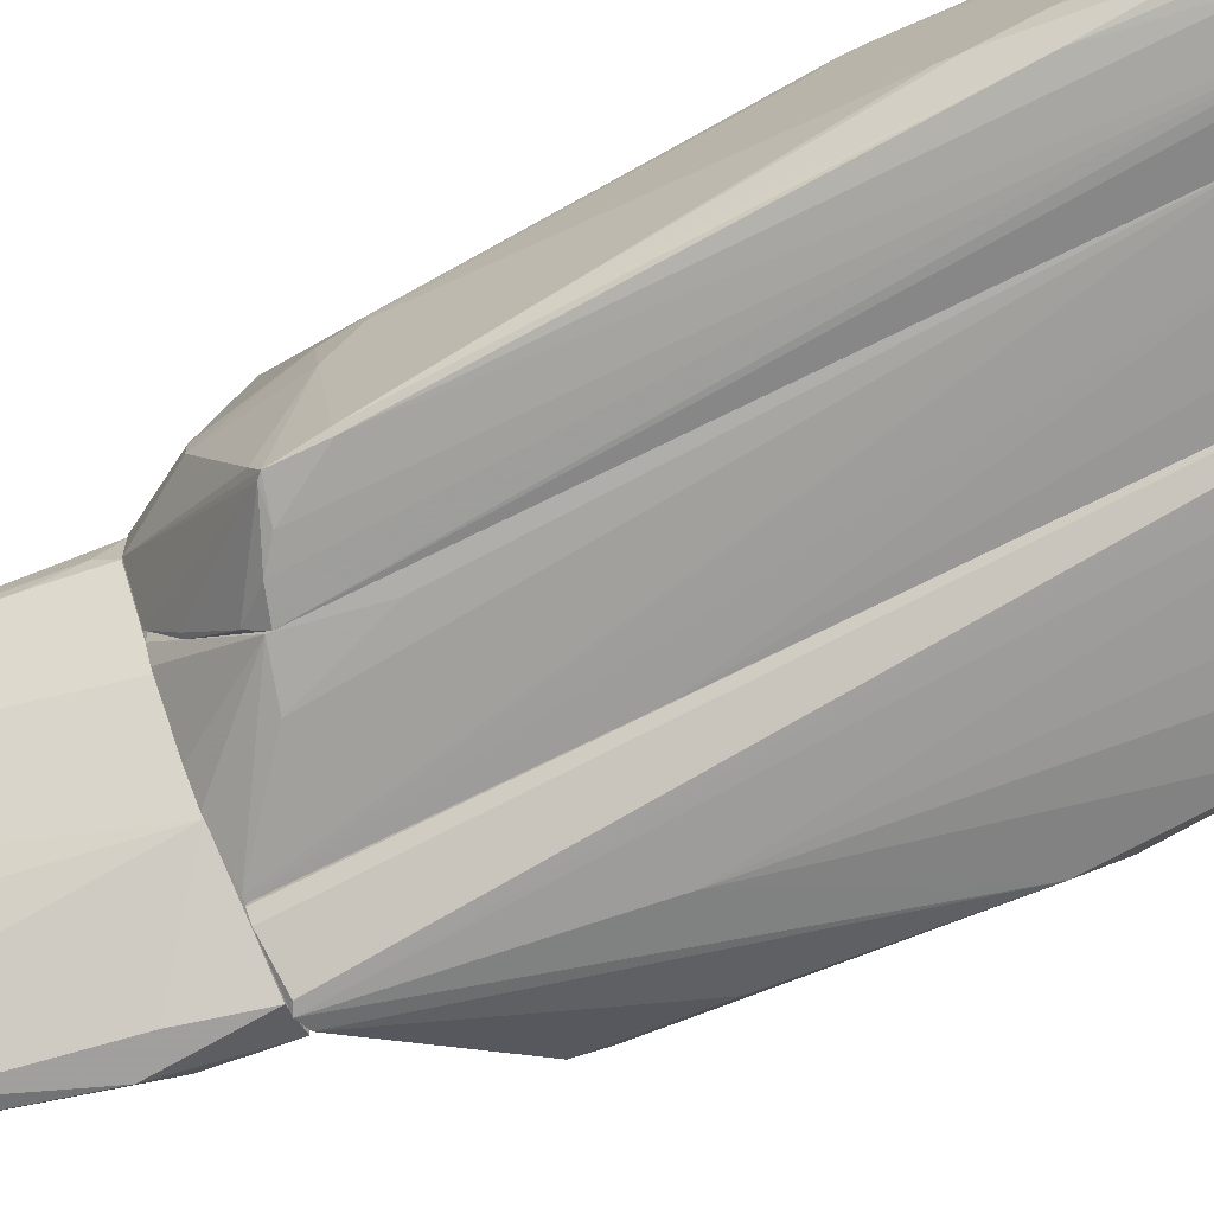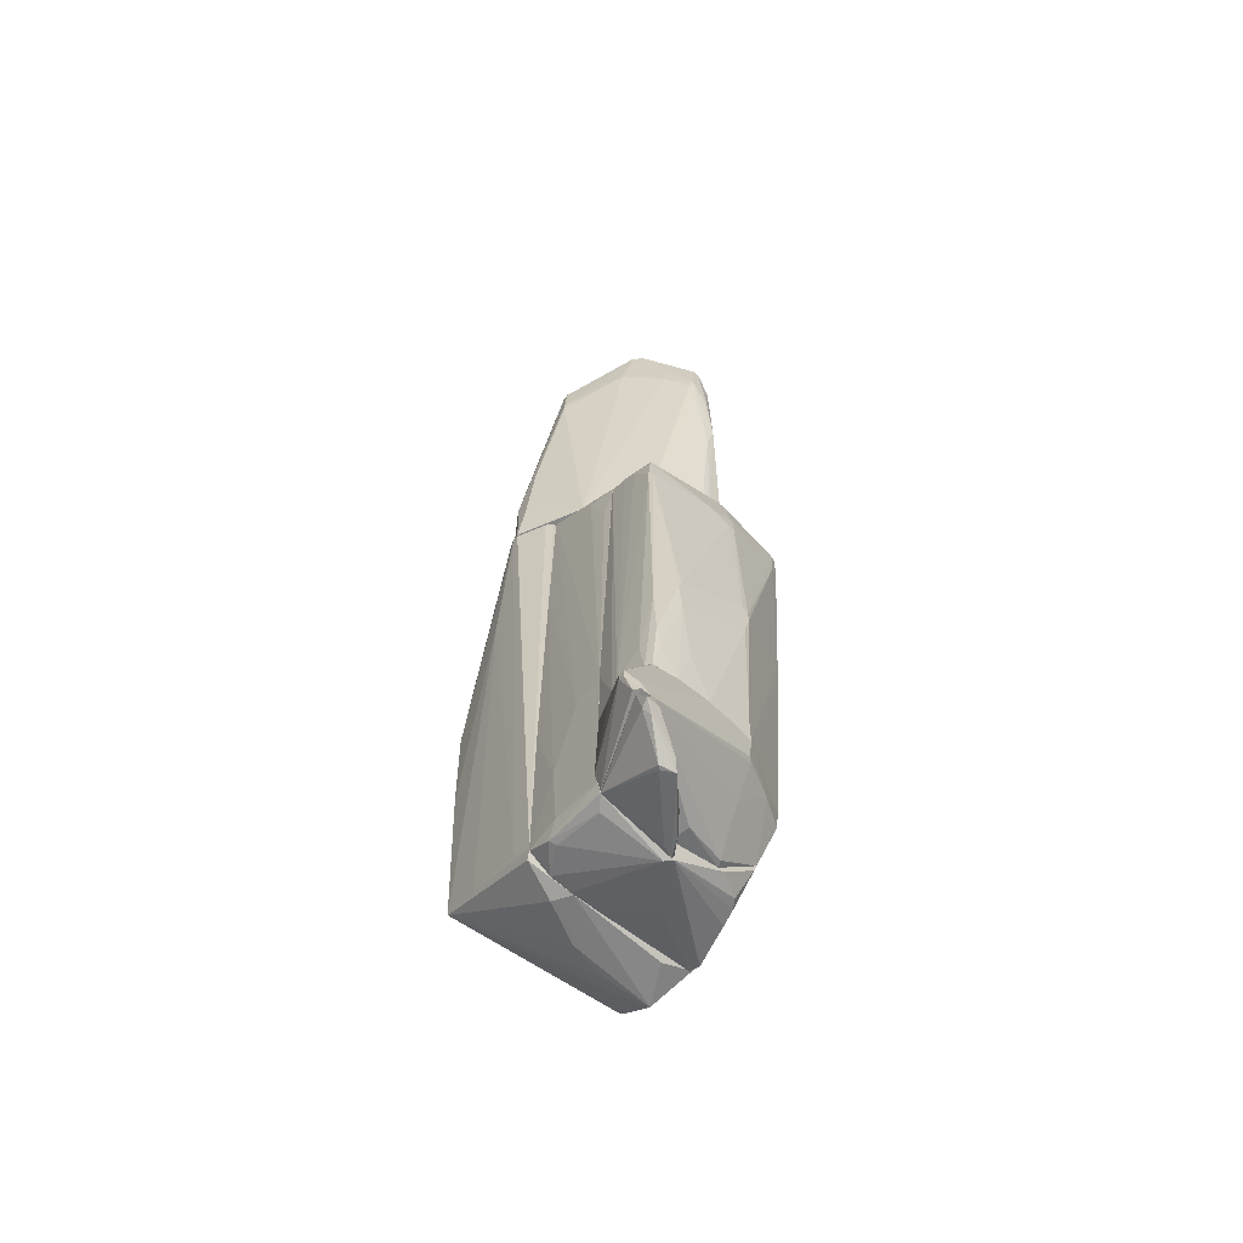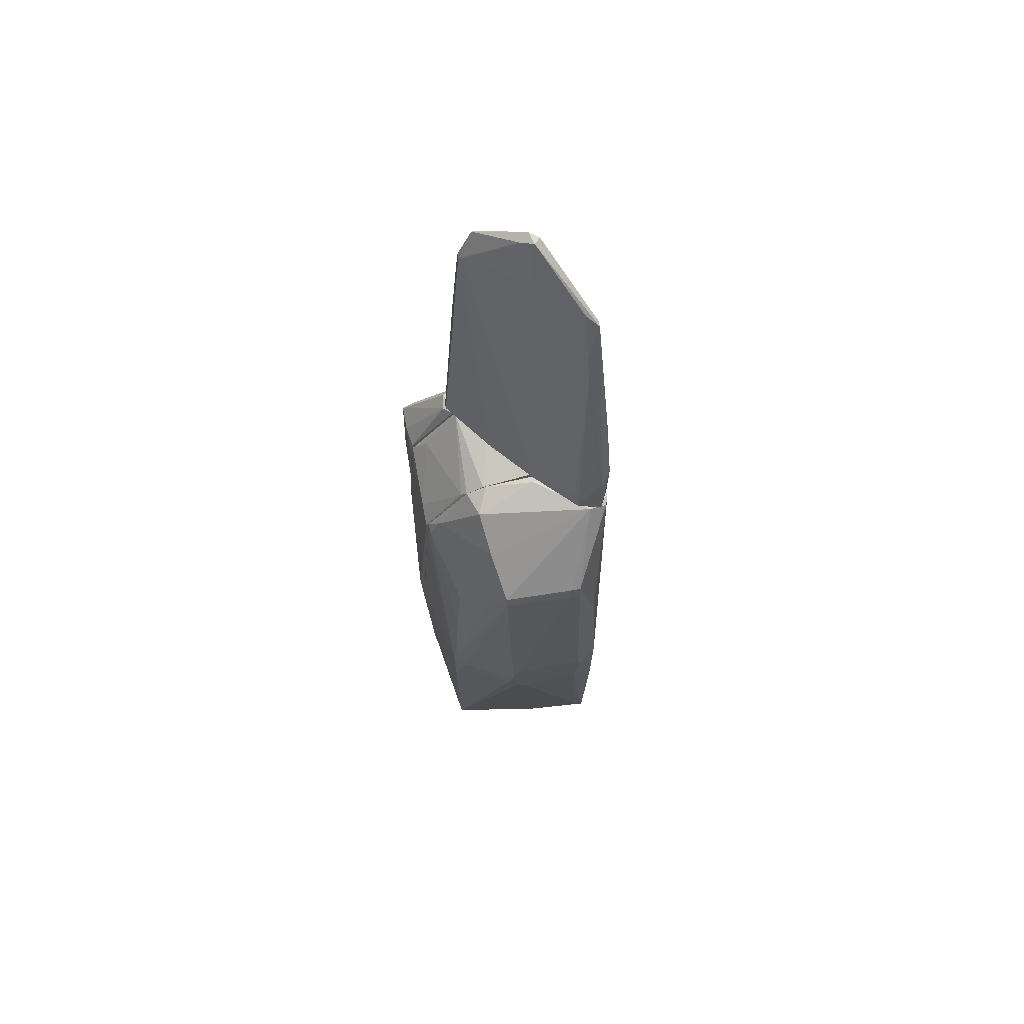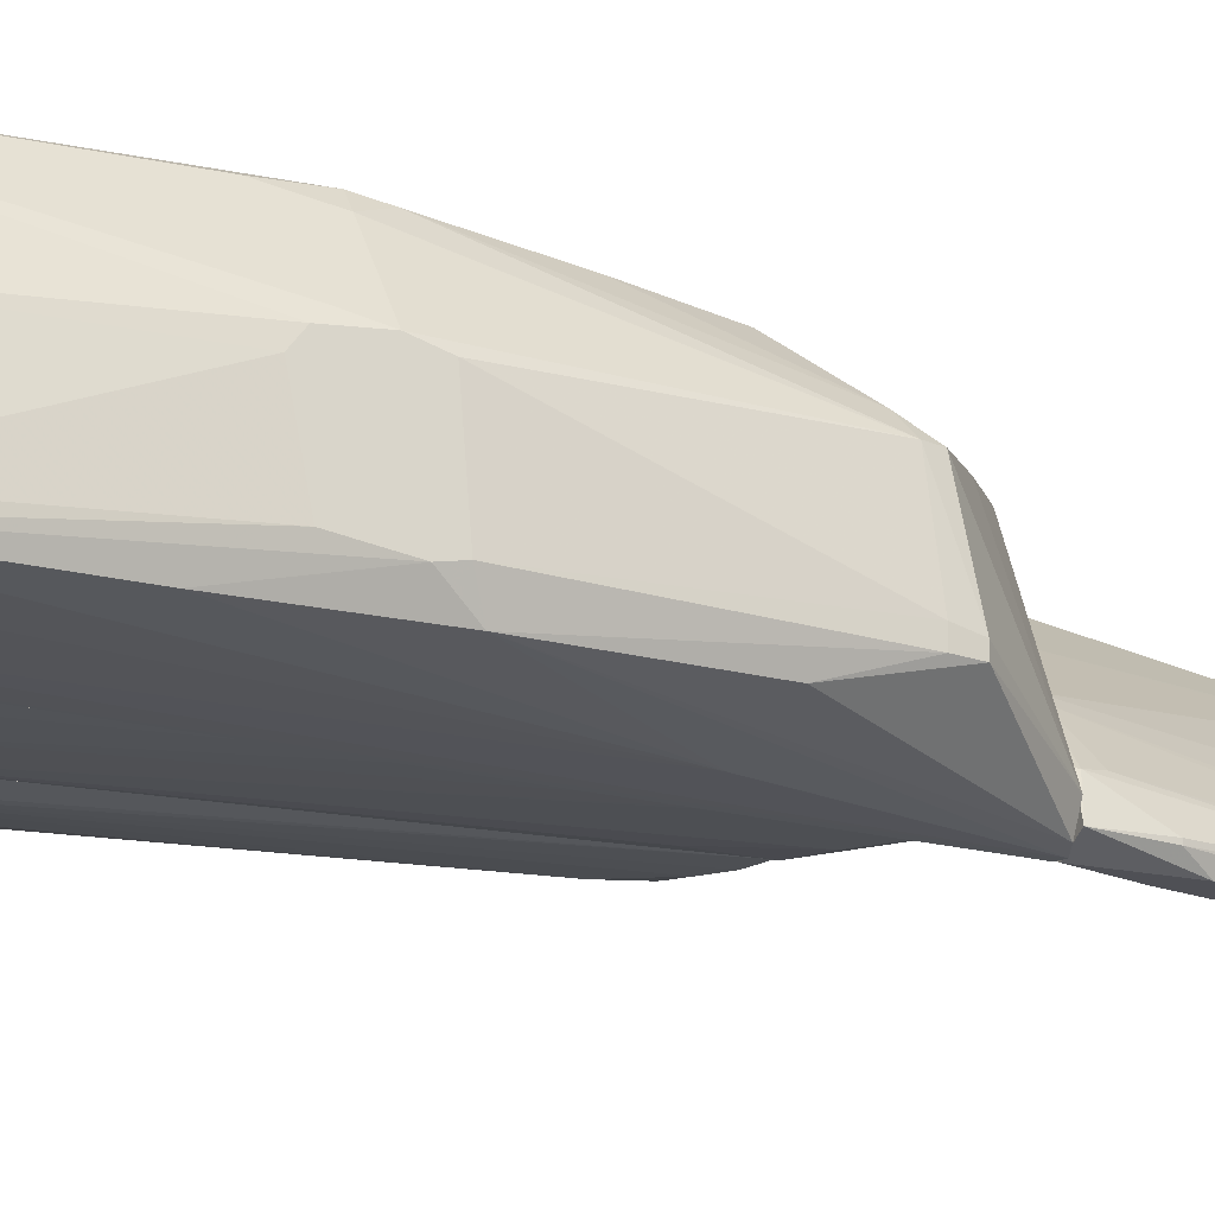
<metadata>
{"format":"obj","ext":"obj","renderer":"f3d","projection":"perspective","resolution":1024,"background":"white","views":[{"elev":-71.5,"azim":-63.0,"up":"+Z"},{"elev":-62.6,"azim":-129.6,"up":"+Y"},{"elev":68.9,"azim":79.4,"up":"+Y"},{"elev":-19.4,"azim":65.2,"up":"+Z"}]}
</metadata>
<code>
o convex_0
v 1.212 7.384 -2.009
v -2.378 11.15 0.08499
v -2.378 11.15 0.145
v -1.899 6.487 0.2048
v -1.54 6.547 0.8032
v -0.3437 6.486 -1.59
v -1.361 13.43 -1.051
v -0.2242 11.27 -2.129
v 0.5541 6.606 -0.8719
v -2.198 11.87 0.2648
v -2.318 11.51 -0.2738
v 0.135 11.39 -1.829
v 0.9728 6.487 -2.248
v -1.301 12.35 -1.351
v -0.1044 12.17 -2.069
v 1.212 6.487 -1.59
v -1.061 12.53 -0.9316
v -1.899 6.487 0.7434
v -1.241 6.487 -0.6926
v -2.378 12.47 -0.1543
v -1.48 13.43 -1.171
v 1.032 7.743 -2.248
v -2.318 9.718 0.3243
v 0.4342 6.606 -0.7524
v 0.4942 8.641 -2.248
v 1.332 6.487 -2.069
v -0.5231 6.547 0.02524
v -2.318 11.81 0.2648
v -1.959 11.99 -0.6926
v -2.378 12.47 -0.03451
v -2.258 9.18 0.2048
v -0.2242 11.69 -1.53
v 1.092 6.846 -1.53
v -0.5231 6.486 0.02524
v -2.139 11.93 0.2048
v -0.2242 12.17 -2.069
v -1.66 13.37 -0.9917
v -1.54 13.25 -0.8121
v -0.2838 12.35 -1.829
v -2.378 11.75 -0.214
v 0.7335 7.384 -2.248
v -2.198 9.898 0.4441
v -2.019 7.265 0.2048
v 0.6136 8.761 -2.248
v 0.3144 10.73 -1.829
v -1.66 6.487 0.8032
v -0.2242 11.45 -2.129
v 1.212 7.384 -2.069
v -2.318 10.91 -0.1543
v 1.212 6.547 -1.59
v -1.959 6.726 0.3843
v 0.01549 11.45 -1.71
f 33 45 52
f 8 6 14
f 6 4 19
f 11 6 19
f 2 3 20
f 7 15 21
f 3 2 23
f 16 9 24
f 9 17 24
f 6 8 25
f 22 13 25
f 6 13 26
f 13 22 26
f 10 5 27
f 5 10 28
f 3 23 28
f 6 11 29
f 14 6 29
f 20 3 30
f 28 10 30
f 3 28 30
f 7 17 32
f 17 9 32
f 4 6 34
f 18 4 34
f 16 24 34
f 6 26 34
f 26 16 34
f 27 5 34
f 24 27 34
f 24 17 35
f 10 27 35
f 27 24 35
f 21 15 36
f 21 14 37
f 7 21 37
f 14 29 37
f 20 30 37
f 37 30 38
f 17 7 38
f 30 10 38
f 35 17 38
f 10 35 38
f 7 37 38
f 12 15 39
f 15 7 39
f 7 32 39
f 32 12 39
f 2 20 40
f 23 2 40
f 29 11 40
f 31 23 40
f 37 29 40
f 20 37 40
f 13 6 41
f 6 25 41
f 25 13 41
f 23 18 42
f 28 23 42
f 15 22 44
f 22 25 44
f 5 28 46
f 18 34 46
f 34 5 46
f 42 18 46
f 28 42 46
f 8 14 47
f 14 21 47
f 25 8 47
f 36 15 47
f 21 36 47
f 15 44 47
f 44 25 47
f 15 12 48
f 22 15 48
f 1 26 48
f 26 22 48
f 45 1 48
f 12 45 48
f 19 4 49
f 11 19 49
f 40 11 49
f 31 40 49
f 4 43 49
f 43 31 49
f 9 16 50
f 16 26 50
f 26 1 50
f 33 9 50
f 1 45 50
f 45 33 50
f 4 18 51
f 18 23 51
f 23 31 51
f 43 4 51
f 31 43 51
f 12 32 52
f 32 9 52
f 9 33 52
f 45 12 52
o convex_1
v -2.797 -3.207 -1.829
v -1.78 4.271 1.761
v -1.9 4.271 1.761
v -1.421 5.349 -1.709
v -1.421 -3.926 1.461
v -1.421 -3.926 -1.949
v -2.737 3.972 0.2048
v -2.677 -3.926 0.1448
v -2.498 4.87 -1.65
v -1.421 6.486 0.6835
v -2.318 5.229 1.701
v -2.917 0.08454 0.1448
v -1.959 -3.926 1.342
v -2.618 -3.926 -2.009
v -1.421 4.93 1.701
v -2.917 -0.634 -1.41
v -1.9 6.486 0.2644
v -2.438 5.648 0.3244
v -2.019 -3.565 -2.069
v -2.797 -3.926 -0.8119
v -1.481 6.486 -0.3332
v -2.199 0.7419 1.521
v -2.498 4.271 -1.71
v -1.9 6.486 0.8031
v -1.421 2.417 1.761
v -2.737 -1.472 -1.889
v -2.438 4.331 1.461
v -2.917 -1.531 -1.41
v -2.677 4.391 -0.2736
v -2.917 -0.155 0.1448
v -2.558 4.272 -1.65
v -1.421 -2.489 -1.949
v -1.78 5.229 -1.71
v -2.079 -1.413 1.461
v -1.6 6.425 0.8631
v -2.797 -3.926 -1.47
v -1.541 -3.806 1.461
v -2.378 5.17 1.581
v -2.917 -0.634 0.02519
v -1.421 6.127 -0.8716
v -2.318 4.689 1.701
v -2.438 5.648 0.0848
v -2.498 -3.087 -2.009
v -1.9 -3.806 -2.069
v -2.677 4.45 0.2644
v -2.737 -3.506 0.08517
v -1.84 5.17 1.701
v -2.917 0.2639 0.02519
v -2.917 -0.8735 -1.47
v -2.737 -3.926 -1.949
v -1.481 5.588 -1.53
v -1.481 2.417 1.761
v -1.481 6.127 -0.8716
v -2.079 4.989 -1.71
v -2.318 5.409 1.461
v -2.857 -2.968 -1.231
v -1.421 5.109 1.641
v -2.737 3.972 0.08517
v -2.019 -2.788 1.401
v -2.498 4.989 -1.411
v -2.797 -2.668 -1.889
v -2.438 4.929 -1.65
v -1.421 4.032 1.761
v -2.677 2.655 -1.59
f 101 68 116
f 56 57 58
f 58 57 60
f 57 56 62
f 55 54 63
f 60 57 65
f 58 60 66
f 57 62 67
f 66 60 72
f 69 62 73
f 62 69 76
f 69 70 76
f 54 55 77
f 57 67 77
f 64 68 80
f 60 74 82
f 79 64 82
f 74 79 82
f 64 80 82
f 61 75 83
f 75 78 83
f 81 61 83
f 56 58 84
f 56 71 85
f 62 76 87
f 76 63 87
f 66 72 88
f 80 53 88
f 65 57 89
f 59 64 90
f 64 79 90
f 82 80 91
f 62 56 92
f 73 62 92
f 55 63 93
f 79 74 93
f 74 86 93
f 86 89 93
f 63 90 93
f 90 79 93
f 70 69 94
f 71 66 95
f 75 71 95
f 66 78 95
f 78 75 95
f 58 66 96
f 71 56 96
f 66 71 96
f 56 84 96
f 84 58 96
f 59 90 97
f 90 70 97
f 70 94 97
f 94 81 97
f 72 60 98
f 60 82 98
f 91 72 98
f 82 91 98
f 63 54 99
f 54 67 99
f 87 63 99
f 64 59 100
f 68 64 100
f 80 68 101
f 88 53 102
f 66 88 102
f 56 85 103
f 92 56 103
f 77 55 104
f 57 77 104
f 89 57 104
f 55 93 104
f 93 89 104
f 73 92 105
f 92 103 105
f 75 61 106
f 71 75 106
f 85 71 106
f 63 76 107
f 76 70 107
f 70 90 107
f 90 63 107
f 88 72 108
f 80 88 108
f 72 91 108
f 91 80 108
f 67 62 109
f 62 87 109
f 99 67 109
f 87 99 109
f 81 68 110
f 59 97 110
f 97 81 110
f 100 59 110
f 68 100 110
f 60 65 111
f 74 60 111
f 86 74 111
f 65 89 111
f 89 86 111
f 69 61 112
f 61 81 112
f 94 69 112
f 81 94 112
f 78 66 113
f 53 80 113
f 101 78 113
f 80 101 113
f 102 53 113
f 66 102 113
f 61 69 114
f 69 73 114
f 103 85 114
f 73 105 114
f 105 103 114
f 106 61 114
f 85 106 114
f 67 54 115
f 54 77 115
f 77 67 115
f 68 81 116
f 83 78 116
f 81 83 116
f 78 101 116
o convex_2
v -0.2839 -4.105 -1.949
v 0.07534 0.2018 1.94
v 0.01537 0.2018 1.94
v 0.2547 6.486 -1.77
v -1.421 6.486 0.6235
v -1.421 -6.019 -1.889
v -1.421 -5.122 1.222
v 0.3147 -5.84 1.342
v -1.421 5.407 -1.709
v 0.3147 4.571 1.641
v 0.3147 -5.541 -1.889
v -1.421 4.869 1.701
v 0.3147 6.246 0.3242
v -1.421 -6.44 -0.4529
v -1.421 -4.344 1.461
v 0.3147 -4.583 1.701
v -1.421 -2.489 -1.949
v -1.301 6.486 -0.692
v 0.3147 -5.84 -1.47
v -1.241 2.655 1.821
v 0.3147 6.486 -1.77
v -0.04442 -4.404 1.761
v -0.942 -5.721 1.162
v 0.2547 5.887 0.8032
v -1.361 5.109 1.641
v 0.3147 -0.7535 1.88
v -0.4035 6.486 -1.59
v 0.3147 6.486 -0.6924
v -0.8221 5.588 -1.77
v -1.421 -5.78 -1.949
v 0.1351 -5.84 1.402
v -1.301 -6.44 -0.5725
v 0.3147 -5.899 -0.4525
v 0.3147 3.074 -1.829
v -0.1642 -5.84 -1.889
v -1.421 2.177 1.761
v -1.421 6.486 -0.4529
v -0.8221 -2.608 -1.949
v 0.3147 -2.13 -1.889
v -1.421 -5.78 0.5637
v -0.4035 -5.541 -1.949
v -1.181 2.954 1.821
v -1.241 5.527 1.342
v -0.1044 4.75 1.641
v -0.4035 -6.14 0.1449
v 0.3147 0.3233 1.88
v 0.01537 -0.03479 1.94
v 0.1351 -4.404 1.761
v -1.181 -6.08 -1.709
v 0.3147 -5.899 -1.051
v -0.7025 6.486 -1.35
v 0.3147 6.007 0.6832
v -1.121 -5.721 1.042
v -1.361 6.486 0.6235
v -1.241 4.391 -1.769
v -1.181 -4.285 1.521
v -0.7025 -5.182 1.402
v -0.6427 -5.78 1.222
v -0.224 -5.901 -1.77
v -0.5827 6.486 0.08507
f 170 129 176
f 126 124 127
f 121 125 128
f 126 127 129
f 125 122 130
f 128 125 130
f 128 123 131
f 124 126 132
f 121 120 134
f 127 124 135
f 120 121 137
f 129 127 137
f 133 120 137
f 121 128 141
f 132 126 142
f 120 125 143
f 134 120 143
f 137 121 144
f 129 137 144
f 125 120 145
f 120 133 145
f 122 125 146
f 133 117 146
f 125 133 146
f 130 124 147
f 124 132 147
f 124 130 148
f 130 122 148
f 135 124 149
f 137 127 150
f 127 135 151
f 122 146 151
f 128 131 152
f 136 128 152
f 138 136 152
f 125 121 153
f 121 134 153
f 134 125 153
f 117 133 154
f 133 137 154
f 150 117 154
f 137 150 154
f 127 117 155
f 117 150 155
f 150 127 155
f 123 128 156
f 128 130 156
f 117 127 157
f 146 117 157
f 127 151 157
f 151 146 157
f 119 118 158
f 118 126 158
f 126 128 158
f 136 119 158
f 128 136 158
f 121 141 159
f 159 141 160
f 128 126 160
f 126 140 160
f 141 128 160
f 140 159 160
f 124 148 161
f 149 124 161
f 126 118 162
f 118 142 162
f 142 126 162
f 118 119 163
f 119 136 163
f 136 138 163
f 142 118 163
f 142 163 164
f 132 142 164
f 147 132 164
f 138 147 164
f 163 138 164
f 148 122 165
f 122 151 165
f 148 135 166
f 135 149 166
f 161 148 166
f 149 161 166
f 125 134 167
f 143 125 167
f 134 143 167
f 126 129 168
f 140 126 168
f 139 123 169
f 130 139 169
f 123 156 169
f 156 130 169
f 144 121 170
f 121 159 170
f 159 140 170
f 168 129 170
f 140 168 170
f 133 125 171
f 125 145 171
f 145 133 171
f 131 138 172
f 152 131 172
f 138 152 172
f 131 123 173
f 138 131 173
f 123 139 173
f 147 138 173
f 147 173 174
f 139 130 174
f 130 147 174
f 173 139 174
f 135 148 175
f 151 135 175
f 148 165 175
f 165 151 175
f 129 144 176
f 144 170 176
o convex_3
v 0.4346 6.486 -1.949
v 0.3748 0.203 1.881
v 0.315 0.203 1.881
v 0.4346 -5.6 -1.829
v 3.008 0.3824 0.1447
v 2.648 -4.583 -1.769
v 1.99 -5.182 1.401
v 2.588 5.05 -1.231
v 0.4945 4.51 1.581
v 0.315 -5.78 1.401
v 1.093 6.486 -2.248
v 2.229 0.6795 1.401
v 2.469 4.811 0.2049
v 0.315 6.246 0.2643
v 2.828 1.1 -1.829
v 0.315 -5.481 -1.889
v 1.272 -5.84 0.4442
v 2.588 -4.163 -0.03479
v 0.315 6.486 -1.829
v 0.8535 6.067 0.5036
v 3.008 0.6213 -1.47
v 1.332 6.486 -1.829
v 0.3748 -4.584 1.701
v 2.11 -5.062 1.401
v 1.811 3.613 1.162
v 2.588 3.613 -1.769
v 0.674 -5.84 -1.171
v 2.229 0.2624 1.461
v 3.008 -0.2748 0.08485
v 0.315 4.631 1.581
v 1.212 -5.901 1.282
v 0.315 -5.901 -0.9915
v 2.648 4.689 -1.41
v 1.572 3.493 -2.128
v 3.008 0.8008 0.02544
v 2.409 0.2636 1.222
v 0.9731 6.426 -2.248
v 3.008 -0.2153 -1.35
v 0.7338 -5.182 -1.889
v 2.529 4.571 0.2049
v 0.4945 6.486 -0.7522
v 1.272 6.426 -2.188
v 1.093 -5.84 -0.3933
v 1.033 -2.308 1.701
v 2.708 -4.104 -1.53
v 2.768 -1.053 -1.829
v 0.315 6.007 0.6834
v 1.87 -4.822 -1.829
v 0.3748 4.27 1.641
v 2.588 5.05 -1.41
v 0.4346 -5.901 0.8629
v 3.008 0.9196 -1.411
v 2.947 -0.09531 0.2647
v 2.648 4.689 -1.171
v 1.631 5.468 0.3843
v 2.289 4.451 0.504
v 1.512 -5.661 0.8031
v 2.289 -0.5148 1.402
v 1.99 2.356 1.282
v 0.4945 4.99 1.341
v 1.93 -4.584 1.461
v 0.3748 -0.3354 1.881
v 2.588 -4.403 -0.3929
v 3.008 -0.4542 -0.1544
f 221 214 240
f 186 179 190
f 186 190 192
f 187 177 195
f 177 192 195
f 192 190 195
f 189 184 198
f 187 195 198
f 179 186 199
f 186 183 199
f 183 182 200
f 199 183 200
f 180 182 203
f 197 181 205
f 200 194 205
f 190 179 206
f 183 186 207
f 192 180 208
f 186 192 208
f 180 203 208
f 191 202 209
f 187 191 210
f 181 197 211
f 188 204 212
f 177 187 213
f 192 177 213
f 187 192 213
f 182 197 214
f 197 205 214
f 192 187 215
f 187 210 215
f 184 189 216
f 181 211 216
f 188 212 216
f 212 181 216
f 195 190 217
f 190 196 217
f 198 195 217
f 196 198 217
f 191 187 218
f 187 198 218
f 202 191 218
f 182 193 219
f 203 182 219
f 193 207 219
f 208 203 219
f 207 208 219
f 182 214 221
f 197 182 222
f 191 197 222
f 182 210 222
f 210 191 222
f 196 190 223
f 190 206 223
f 182 180 224
f 180 192 224
f 210 182 224
f 192 215 224
f 215 210 224
f 179 178 225
f 178 204 225
f 204 185 225
f 206 179 225
f 185 206 225
f 198 184 226
f 184 209 226
f 209 202 226
f 218 198 226
f 202 218 226
f 207 186 227
f 208 207 227
f 186 208 227
f 197 191 228
f 191 209 228
f 211 197 228
f 205 181 229
f 200 205 229
f 181 212 229
f 209 184 230
f 184 216 230
f 216 211 230
f 228 209 230
f 211 228 230
f 189 198 231
f 198 196 231
f 185 201 232
f 216 189 232
f 188 216 232
f 182 183 233
f 193 182 233
f 183 207 233
f 207 193 233
f 204 200 234
f 212 204 234
f 200 229 234
f 229 212 234
f 201 185 235
f 185 204 235
f 204 188 235
f 232 201 235
f 188 232 235
f 206 185 236
f 196 223 236
f 223 206 236
f 189 231 236
f 231 196 236
f 185 232 236
f 232 189 236
f 199 200 237
f 200 204 237
f 220 199 237
f 220 237 238
f 178 179 238
f 179 199 238
f 204 178 238
f 199 220 238
f 237 204 238
f 200 182 239
f 194 200 239
f 182 221 239
f 221 194 239
f 205 194 240
f 214 205 240
f 194 221 240
o convex_4
v -3.096 -6.38 -2.308
v -1.421 -6.2 -0.4532
v -1.421 -6.32 -0.4532
v -1.421 -5.961 -1.889
v -3.156 -5.961 -2.308
v -2.737 -6.739 -1.53
v -1.9 -5.961 -0.7525
v -2.617 -6.739 -1.77
v -1.541 -6.499 -0.7525
v -3.036 -5.961 -2.548
v -1.421 -6.021 -1.889
v -1.421 -5.961 -0.5729
v -2.857 -6.559 -1.65
v -3.036 -6.26 -2.428
v -1.78 -6.439 -0.6927
v -3.156 -6.14 -2.188
v -1.421 -6.439 -0.5131
v -2.677 -6.739 -1.829
v -3.216 -6.2 -2.488
f 253 256 259
f 242 243 244
f 243 242 247
f 244 245 247
f 246 248 249
f 245 244 250
f 244 243 251
f 249 248 251
f 250 244 251
f 242 244 252
f 247 242 252
f 244 247 252
f 241 246 253
f 246 247 253
f 250 251 254
f 243 247 255
f 247 246 255
f 247 245 256
f 253 247 256
f 246 249 257
f 251 243 257
f 249 251 257
f 243 255 257
f 255 246 257
f 246 241 258
f 248 246 258
f 251 248 258
f 241 254 258
f 254 251 258
f 245 250 259
f 241 253 259
f 254 241 259
f 250 254 259
f 256 245 259
o convex_5
v -1.421 -4.884 1.282
v -3.156 -5.961 -2.548
v -2.976 -5.542 -2.727
v -1.421 -5.961 -1.889
v -1.421 -3.927 -1.949
v -2.677 -3.927 0.1451
v -2.737 -3.927 -1.949
v -1.421 -3.927 1.462
v -1.541 -5.781 0.3846
v -2.259 -4.405 0.8032
v -3.156 -5.961 -2.368
v -1.421 -5.961 -0.5134
v -1.96 -3.927 1.342
v -2.797 -3.927 -0.8714
v -2.617 -4.525 0.1451
v -2.857 -5.362 -2.727
v -1.421 -5.602 -2.008
v -2.199 -3.986 -2.128
v -1.9 -4.345 1.342
v -1.78 -5.961 -0.4536
v -3.156 -5.781 -2.548
v -1.481 -5.063 1.222
v -1.421 -5.781 0.444
v -2.976 -5.362 -2.727
v -2.199 -5.063 0.205
v -2.797 -3.927 -1.47
v -2.677 -4.465 0.08523
v -3.036 -5.901 -2.607
v -2.857 -5.482 -2.727
v -2.259 -4.944 -2.428
v -2.737 -3.927 -0.2141
v -2.677 -3.927 -2.008
v -1.481 -4.525 1.402
v -1.9 -3.927 -2.068
f 277 291 293
f 260 263 264
f 265 264 266
f 260 264 267
f 264 265 267
f 261 263 270
f 263 260 271
f 270 263 271
f 267 265 272
f 265 269 272
f 265 266 273
f 264 263 276
f 267 272 278
f 272 269 278
f 268 270 279
f 270 271 279
f 262 261 280
f 261 270 280
f 278 269 281
f 271 260 282
f 268 279 282
f 279 271 282
f 260 281 282
f 281 268 282
f 275 262 283
f 277 275 283
f 262 280 283
f 280 266 283
f 270 268 284
f 269 274 284
f 274 270 284
f 268 281 284
f 281 269 284
f 273 266 285
f 266 280 285
f 280 273 285
f 269 265 286
f 265 270 286
f 274 269 286
f 270 274 286
f 261 262 287
f 263 261 287
f 263 287 288
f 262 275 288
f 276 263 288
f 287 262 288
f 276 288 289
f 275 264 289
f 264 276 289
f 288 275 289
f 270 265 290
f 265 273 290
f 280 270 290
f 273 280 290
f 266 264 291
f 283 266 291
f 277 283 291
f 260 267 292
f 267 278 292
f 281 260 292
f 278 281 292
f 264 275 293
f 275 277 293
f 291 264 293

</code>
